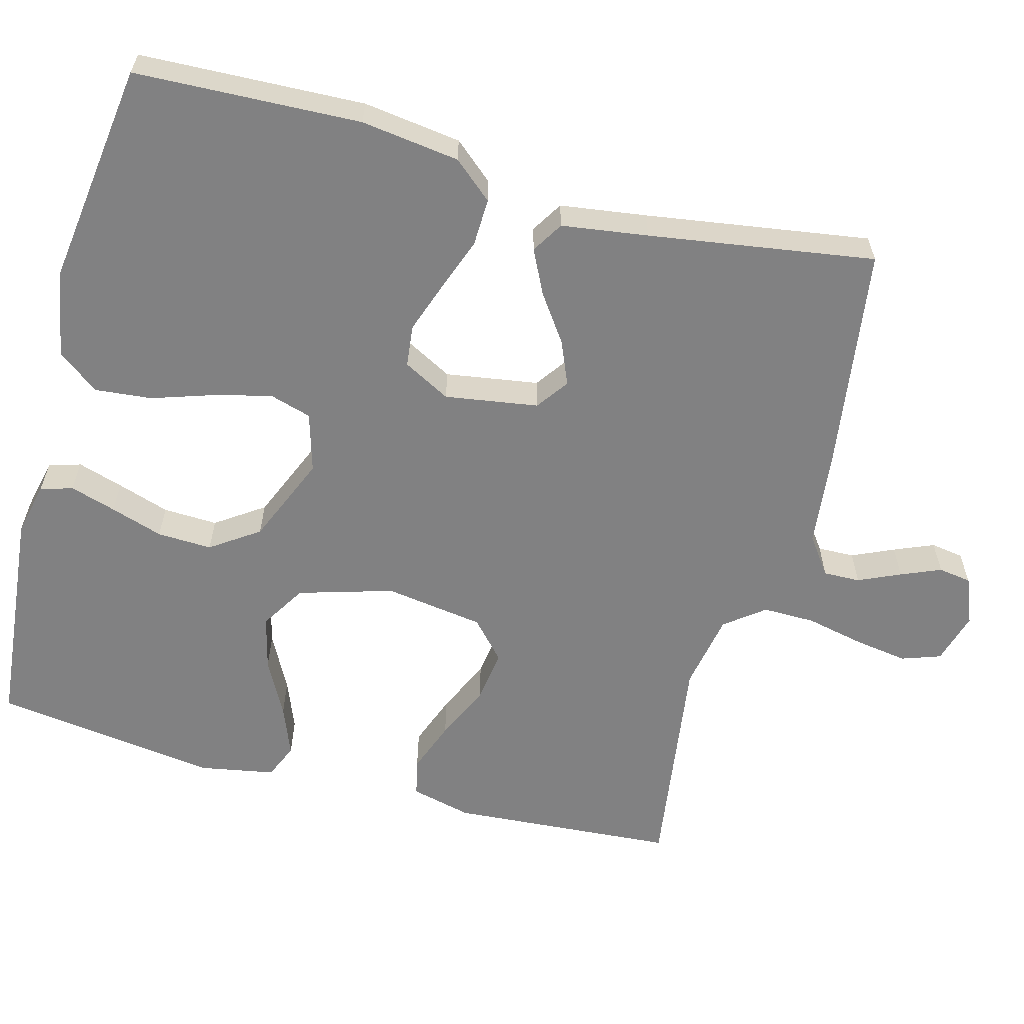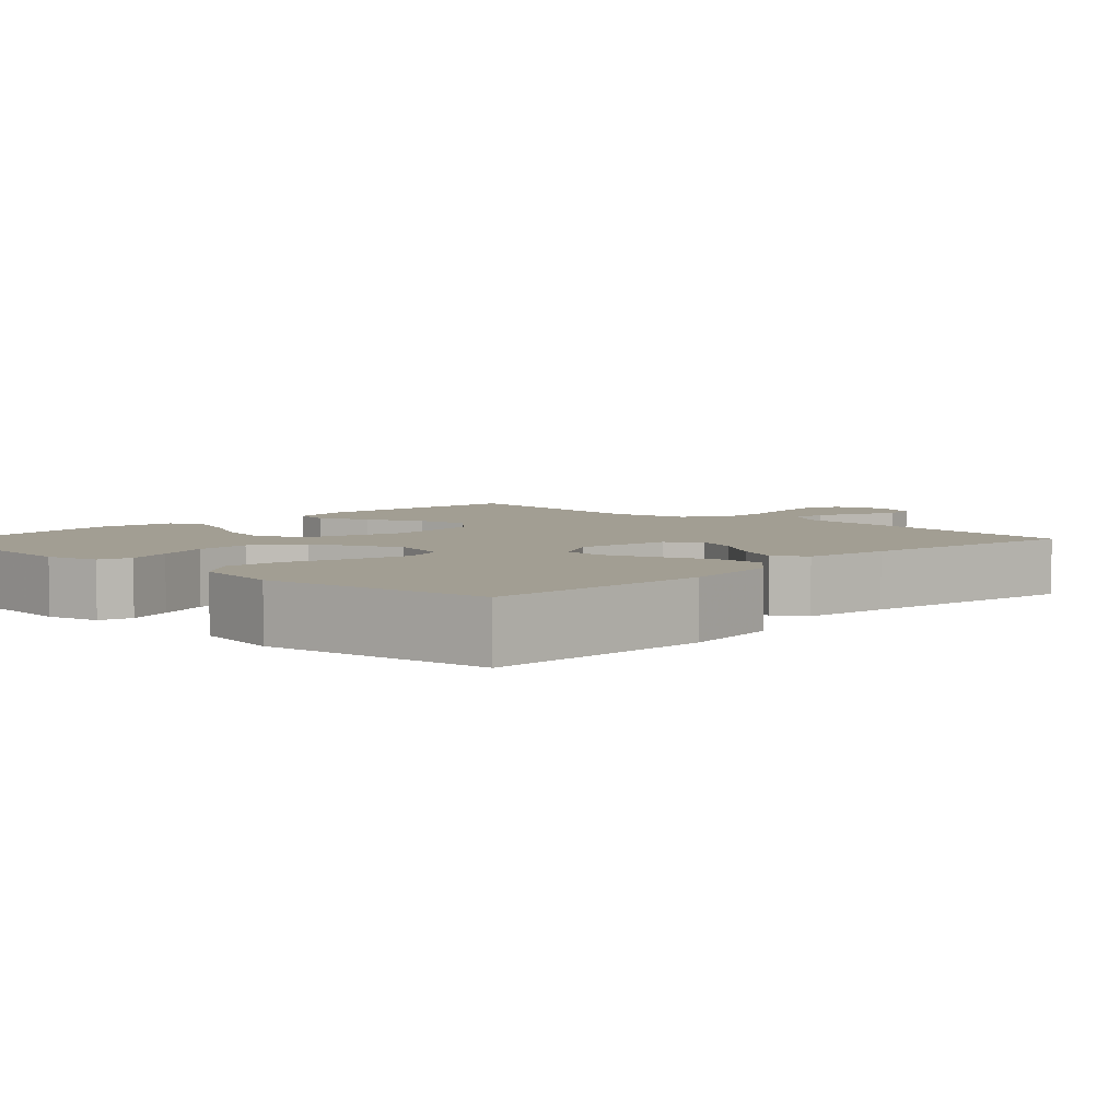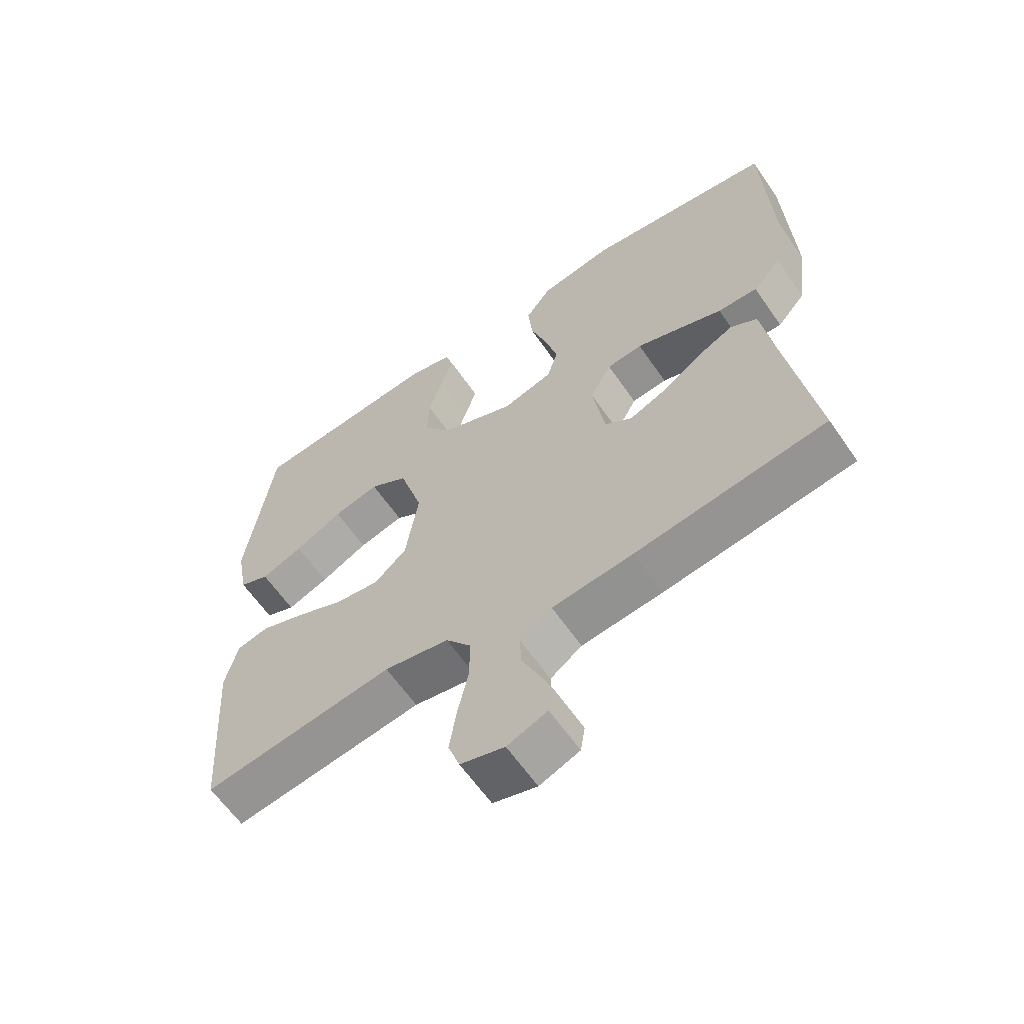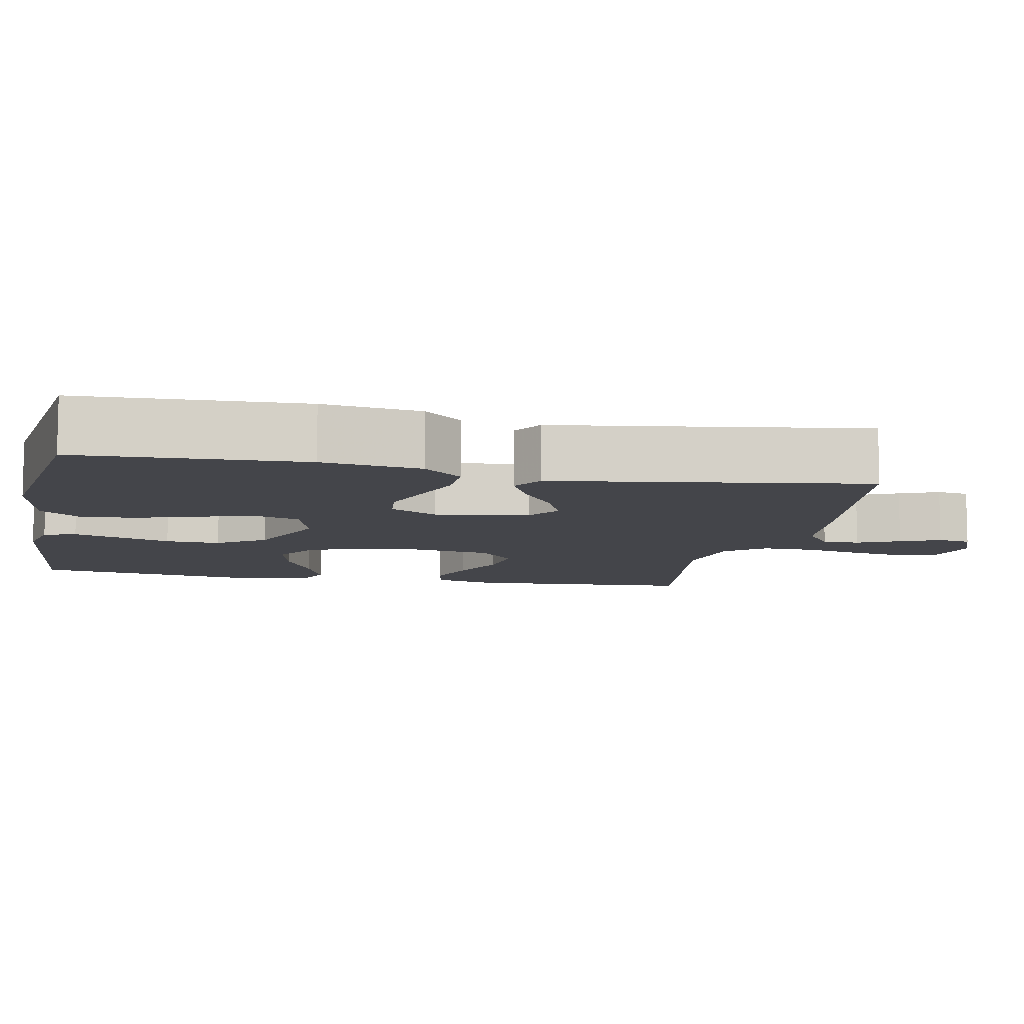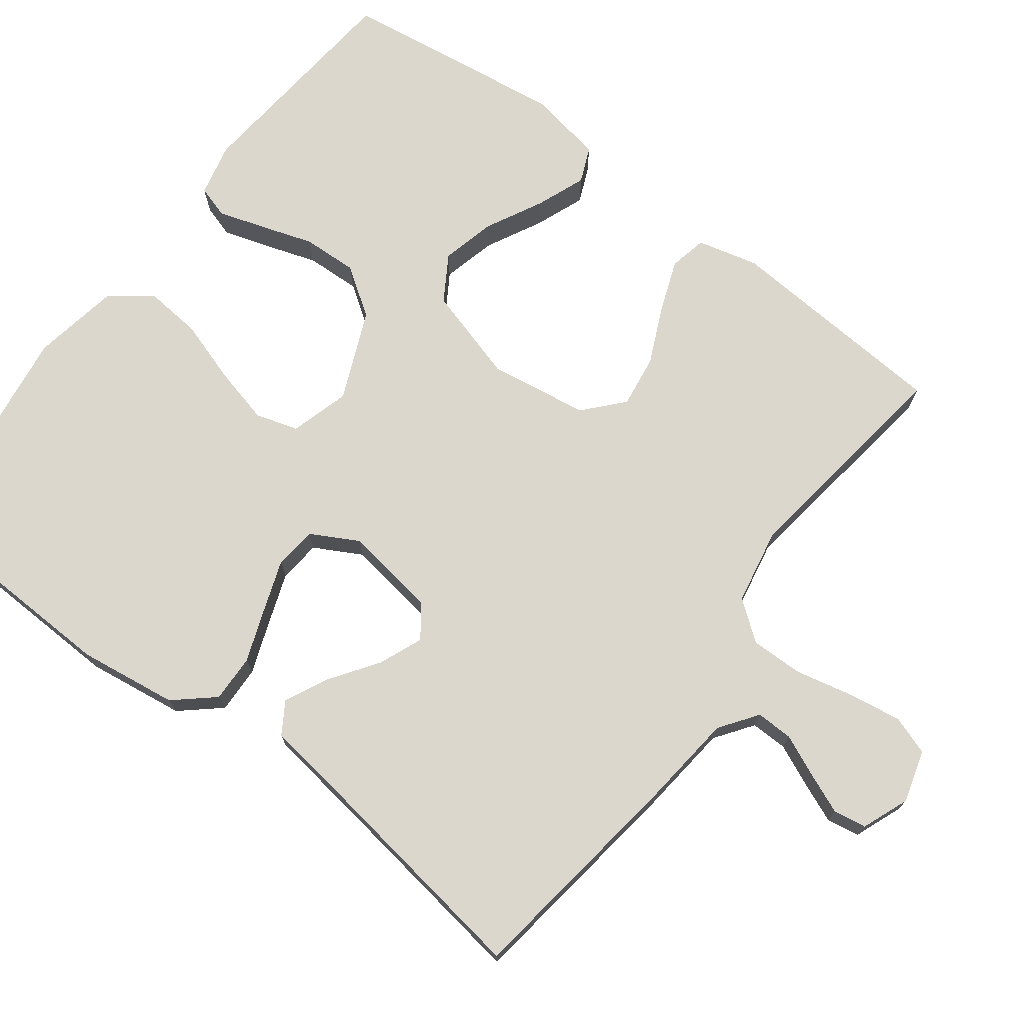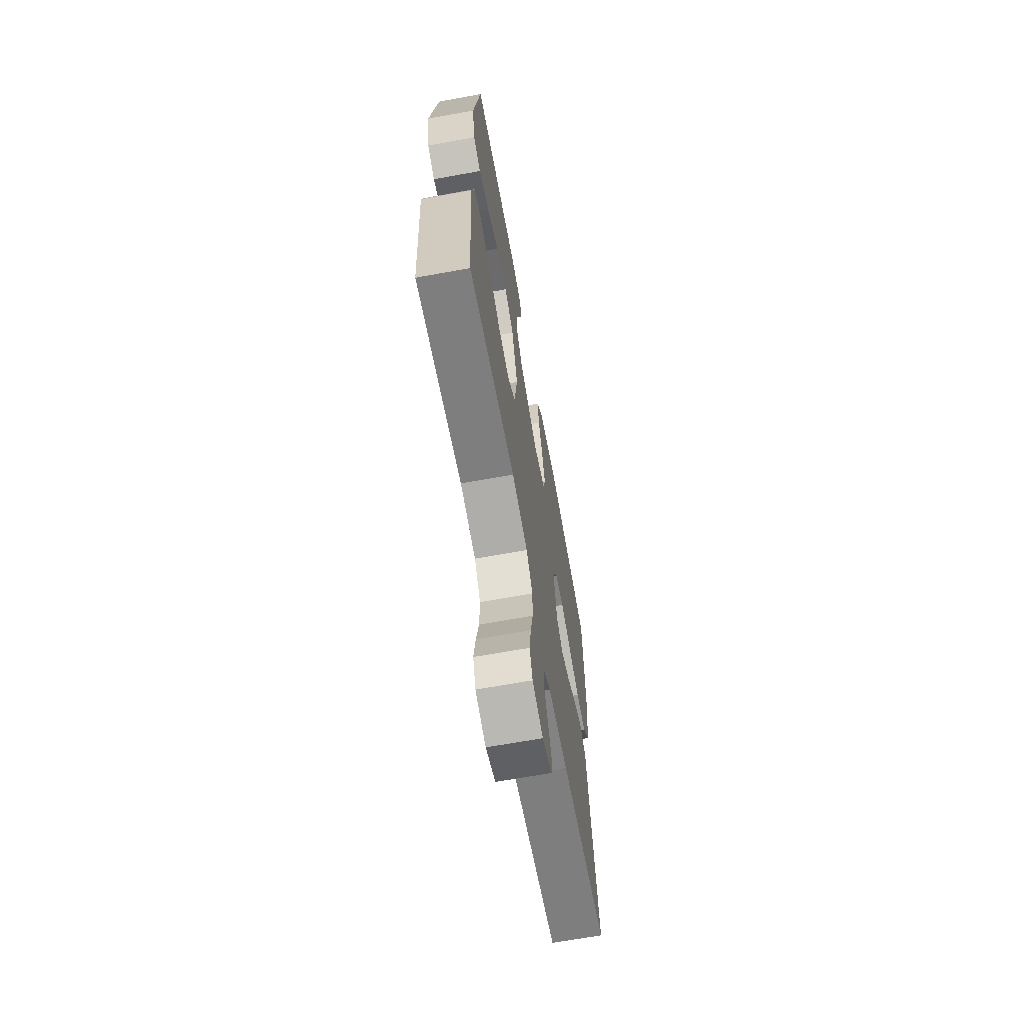
<metadata>
{"format":"obj","ext":"obj","renderer":"f3d","projection":"perspective","resolution":1024,"background":"white","views":[{"elev":-60.5,"azim":75.1,"up":"+Y"},{"elev":5.0,"azim":43.5,"up":"+Y"},{"elev":-62.3,"azim":34.6,"up":"+Z"},{"elev":-9.2,"azim":78.7,"up":"+Y"},{"elev":73.0,"azim":126.9,"up":"+Y"},{"elev":-67.1,"azim":-79.7,"up":"+Z"}]}
</metadata>
<code>
v -0.5 0.07 0.5
v -0.2 0.07 0.529
v -0.13 0.07 0.513
v -0.117 0.07 0.47
v -0.136 0.07 0.409
v -0.159 0.07 0.339
v -0.162 0.07 0.266
v -0.118 0.07 0.202
v 0 0.07 0.152
v 0.079 0.07 0.175
v 0.096 0.07 0.231
v 0.077 0.07 0.307
v 0.05 0.07 0.39
v 0.043 0.07 0.465
v 0.084 0.07 0.52
v 0.2 0.07 0.541
v 0.5 0.07 0.5
v 0.511 0.07 0.2
v 0.493 0.07 0.069
v 0.448 0.07 0.017
v 0.385 0.07 0.019
v 0.314 0.07 0.045
v 0.246 0.07 0.069
v 0.19 0.07 0.063
v 0.156 0.07 0
v 0.175 0.07 -0.124
v 0.218 0.07 -0.155
v 0.276 0.07 -0.131
v 0.339 0.07 -0.087
v 0.397 0.07 -0.059
v 0.439 0.07 -0.085
v 0.455 0.07 -0.2
v 0.5 0.07 -0.5
v 0.2 0.07 -0.542
v 0.072 0.07 -0.556
v 0.022 0.07 -0.592
v 0.023 0.07 -0.641
v 0.048 0.07 -0.697
v 0.07 0.07 -0.75
v 0.063 0.07 -0.794
v 0 0.07 -0.819
v -0.069 0.07 -0.799
v -0.087 0.07 -0.747
v -0.076 0.07 -0.676
v -0.059 0.07 -0.599
v -0.058 0.07 -0.529
v -0.098 0.07 -0.477
v -0.2 0.07 -0.458
v -0.5 0.07 -0.5
v -0.521 0.07 -0.2
v -0.501 0.07 -0.119
v -0.451 0.07 -0.108
v -0.382 0.07 -0.134
v -0.307 0.07 -0.168
v -0.237 0.07 -0.178
v -0.186 0.07 -0.132
v -0.166 0.07 0
v -0.203 0.07 0.126
v -0.263 0.07 0.163
v -0.335 0.07 0.145
v -0.41 0.07 0.106
v -0.476 0.07 0.08
v -0.523 0.07 0.1
v -0.541 0.07 0.2
v -0.5 0 0.5
v -0.2 0 0.529
v -0.13 0 0.513
v -0.117 0 0.47
v -0.136 0 0.409
v -0.159 0 0.339
v -0.162 0 0.266
v -0.118 0 0.202
v 0 0 0.152
v 0.079 0 0.175
v 0.096 0 0.231
v 0.077 0 0.307
v 0.05 0 0.39
v 0.043 0 0.465
v 0.084 0 0.52
v 0.2 0 0.541
v 0.5 0 0.5
v 0.511 0 0.2
v 0.493 0 0.069
v 0.448 0 0.017
v 0.385 0 0.019
v 0.314 0 0.045
v 0.246 0 0.069
v 0.19 0 0.063
v 0.156 0 0
v 0.175 0 -0.124
v 0.218 0 -0.155
v 0.276 0 -0.131
v 0.339 0 -0.087
v 0.397 0 -0.059
v 0.439 0 -0.085
v 0.455 0 -0.2
v 0.5 0 -0.5
v 0.2 0 -0.542
v 0.072 0 -0.556
v 0.022 0 -0.592
v 0.023 0 -0.641
v 0.048 0 -0.697
v 0.07 0 -0.75
v 0.063 0 -0.794
v 0 0 -0.819
v -0.069 0 -0.799
v -0.087 0 -0.747
v -0.076 0 -0.676
v -0.059 0 -0.599
v -0.058 0 -0.529
v -0.098 0 -0.477
v -0.2 0 -0.458
v -0.5 0 -0.5
v -0.521 0 -0.2
v -0.501 0 -0.119
v -0.451 0 -0.108
v -0.382 0 -0.134
v -0.307 0 -0.168
v -0.237 0 -0.178
v -0.186 0 -0.132
v -0.166 0 0
v -0.203 0 0.126
v -0.263 0 0.163
v -0.335 0 0.145
v -0.41 0 0.106
v -0.476 0 0.08
v -0.523 0 0.1
v -0.541 0 0.2
f 4 5 6
f 3 4 6
f 2 3 6
f 1 2 6
f 64 1 6
f 63 64 6
f 62 63 6
f 61 62 6
f 60 61 6
f 59 60 6 7
f 58 59 7 8
f 57 58 8 9
f 56 57 9 10
f 52 53 54
f 51 52 54
f 50 51 54
f 49 50 54
f 48 49 54
f 47 48 54 55
f 46 47 55 56
f 43 44 45
f 42 43 45
f 41 42 45
f 40 41 45
f 39 40 45
f 38 39 45
f 37 38 45
f 36 37 45 46
f 46 56 10
f 36 46 10
f 35 36 10
f 32 33 34 35
f 31 32 35
f 30 31 35
f 29 30 35
f 28 29 35
f 20 21 22
f 19 20 22
f 18 19 22
f 17 18 22
f 16 17 22
f 15 16 22
f 14 15 22
f 13 14 22
f 12 13 22
f 11 12 22 23
f 10 11 23 24
f 27 28 35
f 26 27 35
f 25 26 35 10
f 10 24 25
f 70 69 68
f 70 68 67
f 70 67 66
f 70 66 65
f 70 65 128
f 70 128 127
f 70 127 126
f 70 126 125
f 70 125 124
f 71 70 124 123
f 72 71 123 122
f 73 72 122 121
f 74 73 121 120
f 118 117 116
f 118 116 115
f 118 115 114
f 118 114 113
f 118 113 112
f 119 118 112 111
f 120 119 111 110
f 109 108 107
f 109 107 106
f 109 106 105
f 109 105 104
f 109 104 103
f 109 103 102
f 109 102 101
f 110 109 101 100
f 74 120 110
f 74 110 100
f 74 100 99
f 99 98 97 96
f 99 96 95
f 99 95 94
f 99 94 93
f 99 93 92
f 86 85 84
f 86 84 83
f 86 83 82
f 86 82 81
f 86 81 80
f 86 80 79
f 86 79 78
f 86 78 77
f 86 77 76
f 87 86 76 75
f 88 87 75 74
f 99 92 91
f 99 91 90
f 74 99 90 89
f 89 88 74
f 1 65 66 2
f 2 66 67 3
f 3 67 68 4
f 4 68 69 5
f 5 69 70 6
f 6 70 71 7
f 7 71 72 8
f 8 72 73 9
f 9 73 74 10
f 10 74 75 11
f 11 75 76 12
f 12 76 77 13
f 13 77 78 14
f 14 78 79 15
f 15 79 80 16
f 16 80 81 17
f 17 81 82 18
f 18 82 83 19
f 19 83 84 20
f 20 84 85 21
f 21 85 86 22
f 22 86 87 23
f 23 87 88 24
f 24 88 89 25
f 25 89 90 26
f 26 90 91 27
f 27 91 92 28
f 28 92 93 29
f 29 93 94 30
f 30 94 95 31
f 31 95 96 32
f 32 96 97 33
f 33 97 98 34
f 34 98 99 35
f 35 99 100 36
f 36 100 101 37
f 37 101 102 38
f 38 102 103 39
f 39 103 104 40
f 40 104 105 41
f 41 105 106 42
f 42 106 107 43
f 43 107 108 44
f 44 108 109 45
f 45 109 110 46
f 46 110 111 47
f 47 111 112 48
f 48 112 113 49
f 49 113 114 50
f 50 114 115 51
f 51 115 116 52
f 52 116 117 53
f 53 117 118 54
f 54 118 119 55
f 55 119 120 56
f 56 120 121 57
f 57 121 122 58
f 58 122 123 59
f 59 123 124 60
f 60 124 125 61
f 61 125 126 62
f 62 126 127 63
f 63 127 128 64
f 64 128 65 1

</code>
